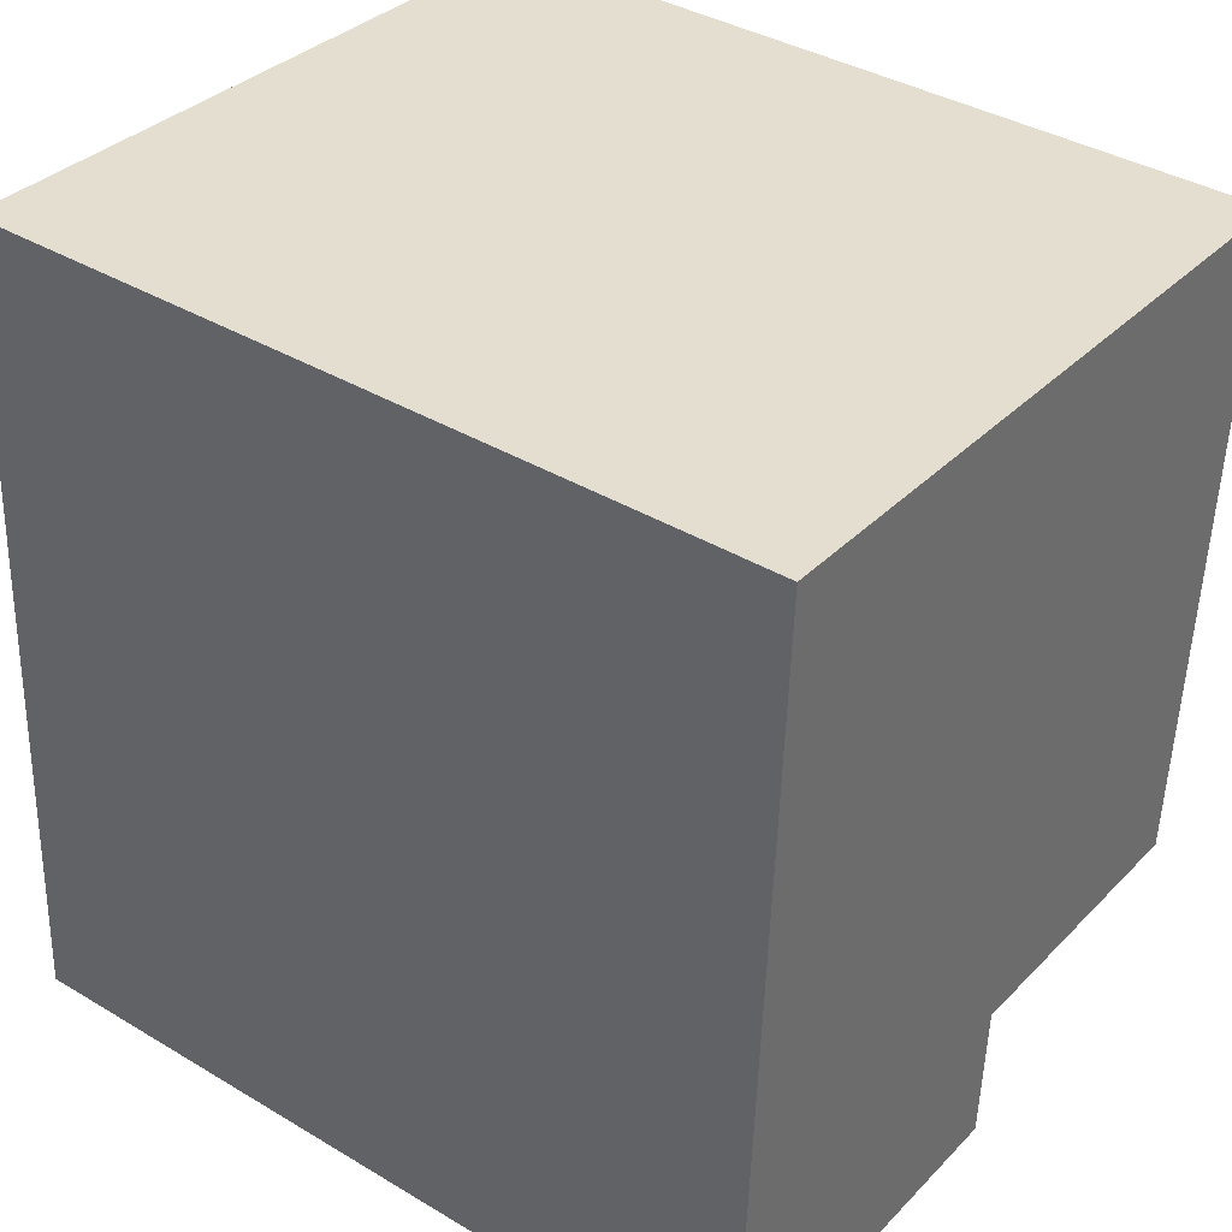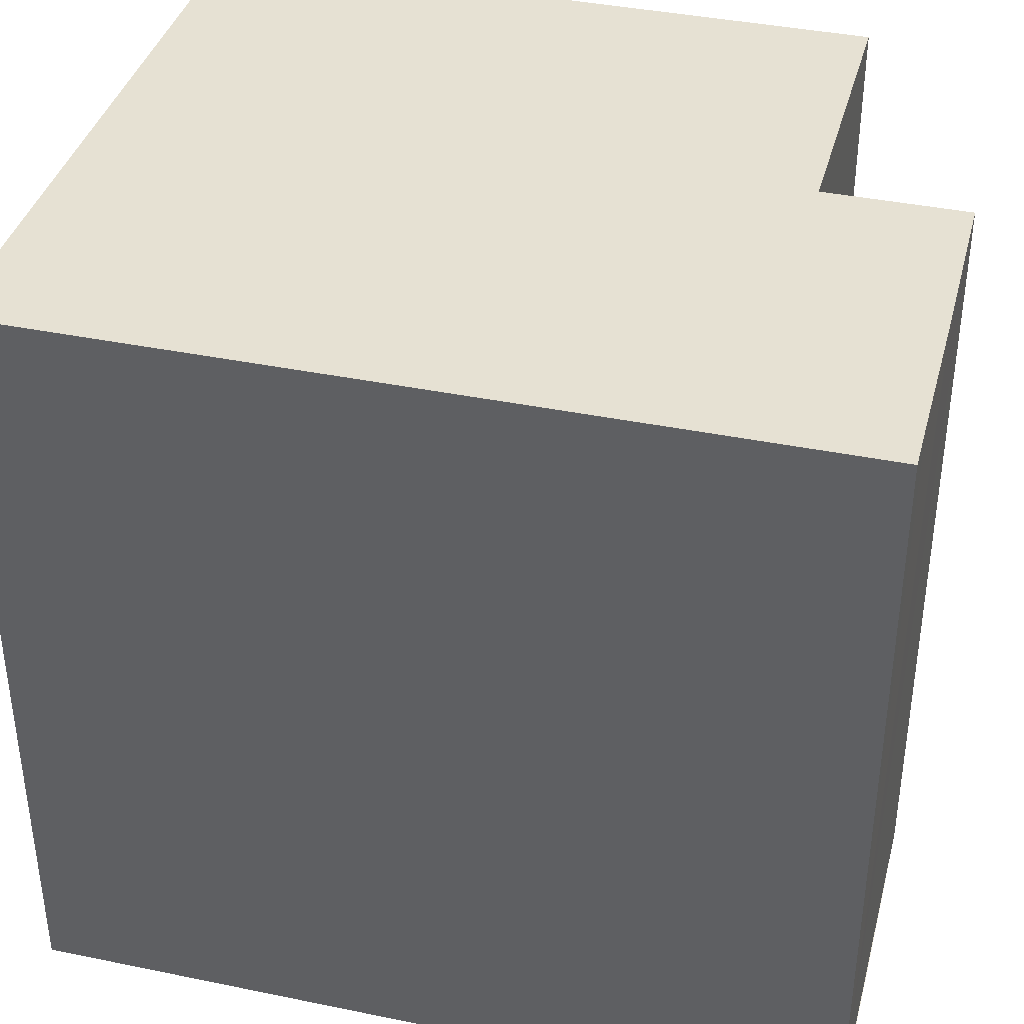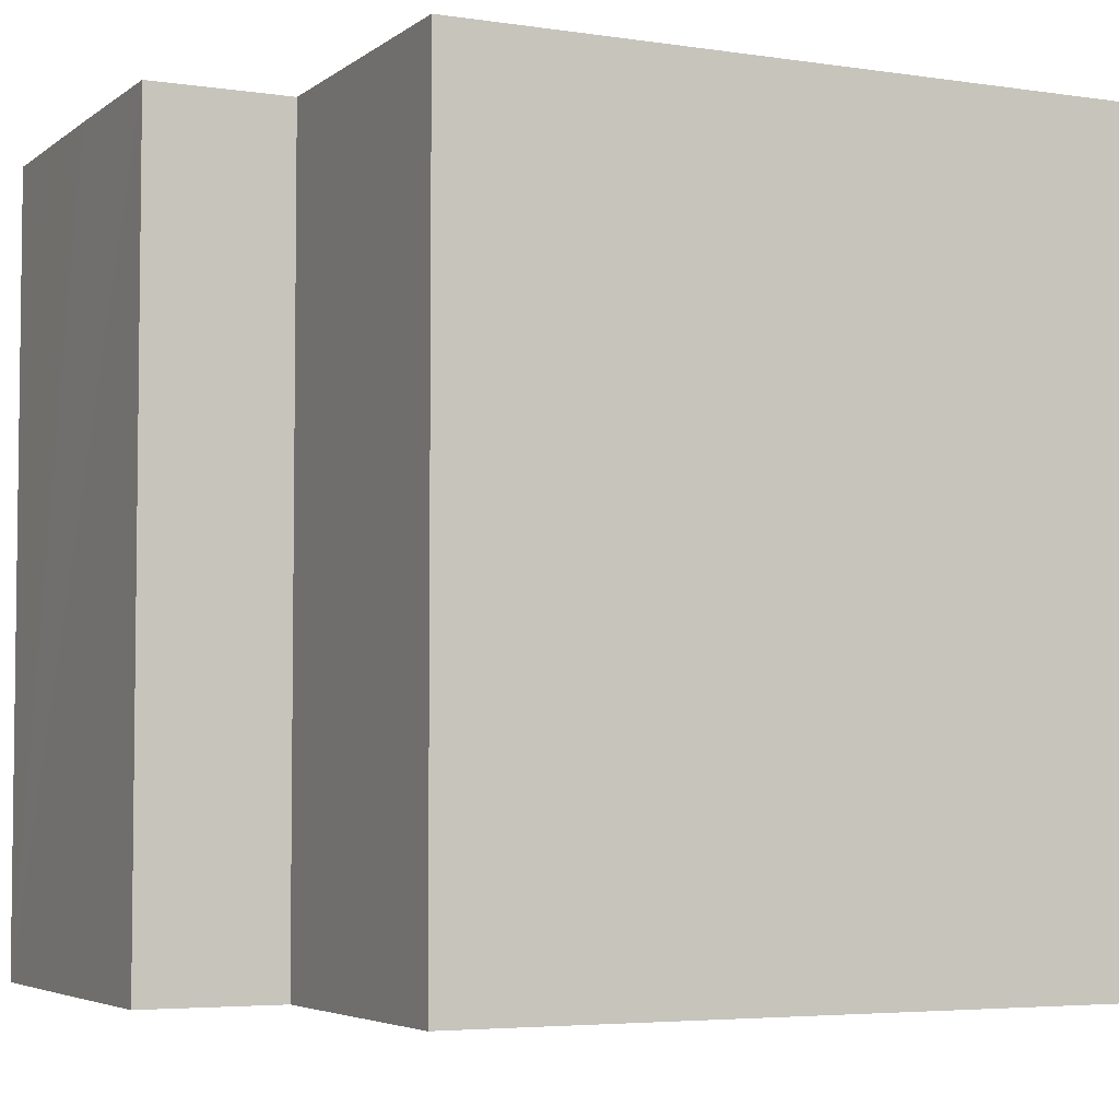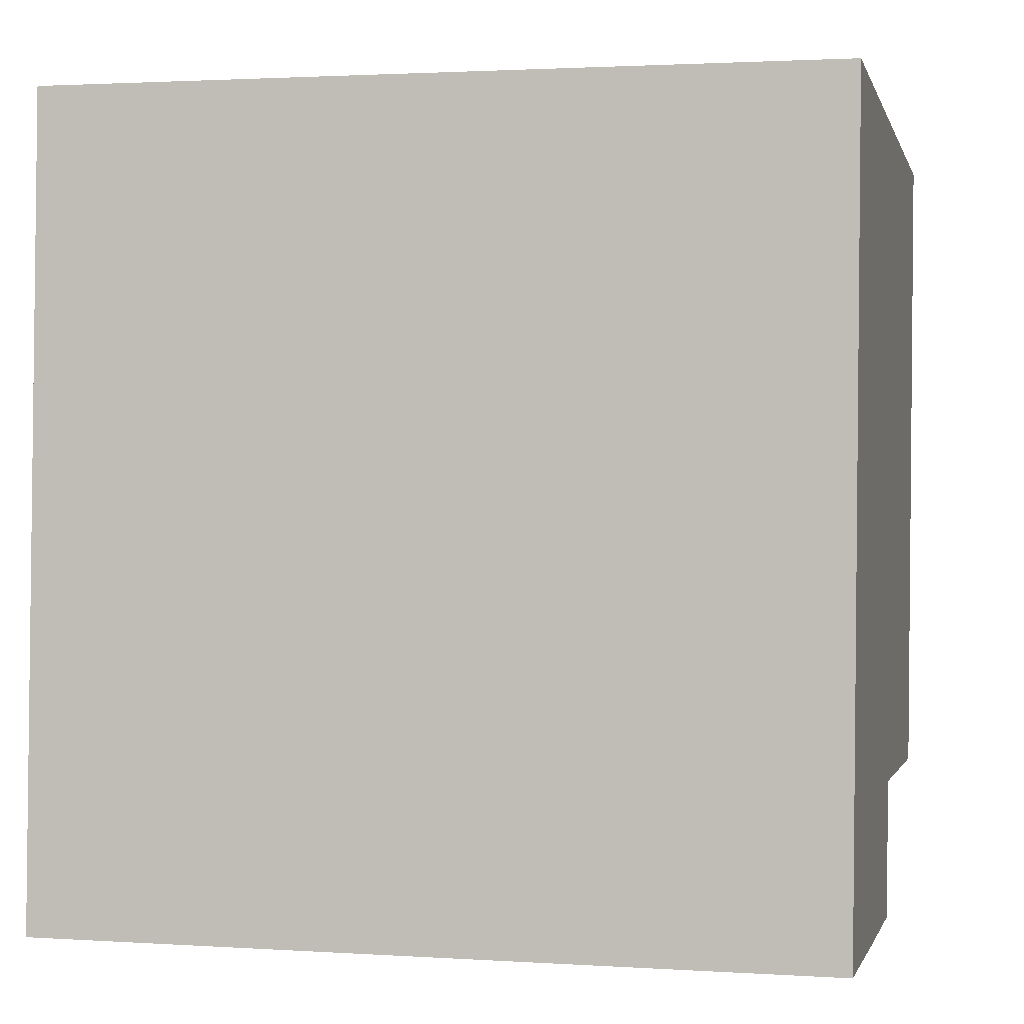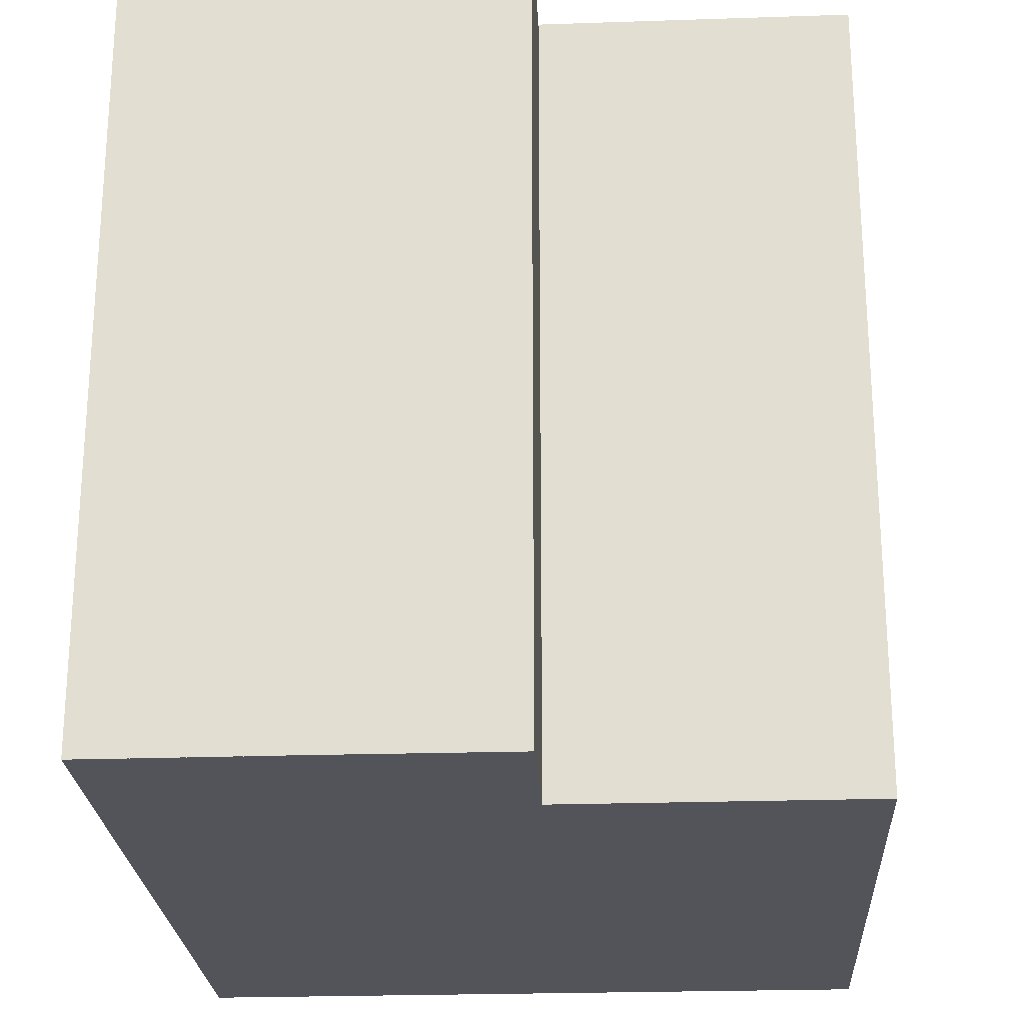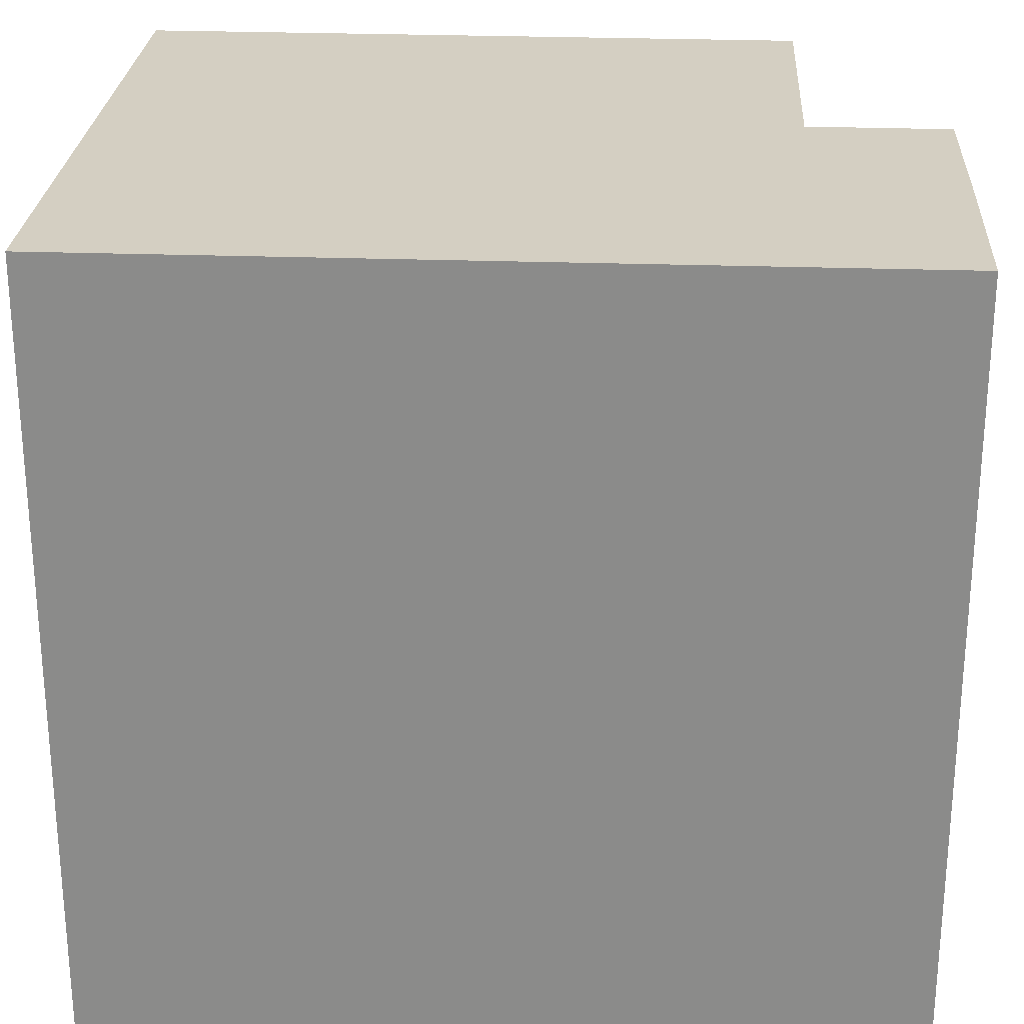
<metadata>
{"format":"obj","ext":"obj","renderer":"f3d","projection":"perspective","resolution":1024,"background":"white","views":[{"elev":38.2,"azim":127.1,"up":"+Z"},{"elev":38.6,"azim":101.8,"up":"+Y"},{"elev":-4.6,"azim":-118.7,"up":"+Y"},{"elev":1.9,"azim":103.1,"up":"+Z"},{"elev":-23.9,"azim":-179.7,"up":"+Y"},{"elev":25.8,"azim":90.5,"up":"+Y"}]}
</metadata>
<code>
v  7.987 9.22 0.411
v  0.412 9.22 -7.896
v  0 9.22 5.646e-16
v  3.905 9.22 -7.718
v  3.987 9.22 -9.328
v  3.989 9.22 -9.362
v  6.01 9.22 -9.27
v  6.157 9.22 -9.263
v  7.872 9.22 -9.171
v  8.445 9.22 -9.142
v  3.989 5.733e-16 -9.362
v  3.905 4.726e-16 -7.718
v  3.987 5.712e-16 -9.328
v  0.412 4.835e-16 -7.896
v  0 0 0
v  8.445 5.598e-16 -9.142
v  7.872 5.616e-16 -9.171
v  6.157 5.672e-16 -9.263
v  6.01 5.676e-16 -9.27
v  7.987 -2.517e-17 0.411
g defaultobject
f 1 2 3
f 2 1 4
f 4 1 5
f 5 1 6
f 6 1 7
f 7 1 8
f 8 1 9
f 9 1 10
f 11 5 6
f 5 11 4
f 4 11 12
f 12 11 13
f 14 3 2
f 3 14 15
f 12 2 4
f 2 12 14
f 16 9 10
f 9 16 8
f 8 16 7
f 7 16 6
f 6 16 11
f 11 16 17
f 11 17 18
f 11 18 19
f 15 1 3
f 1 15 20
f 20 10 1
f 10 20 16
f 14 20 15
f 20 14 12
f 20 12 16
f 16 12 13
f 16 13 11
f 16 11 17
f 17 11 19
f 17 19 18

</code>
